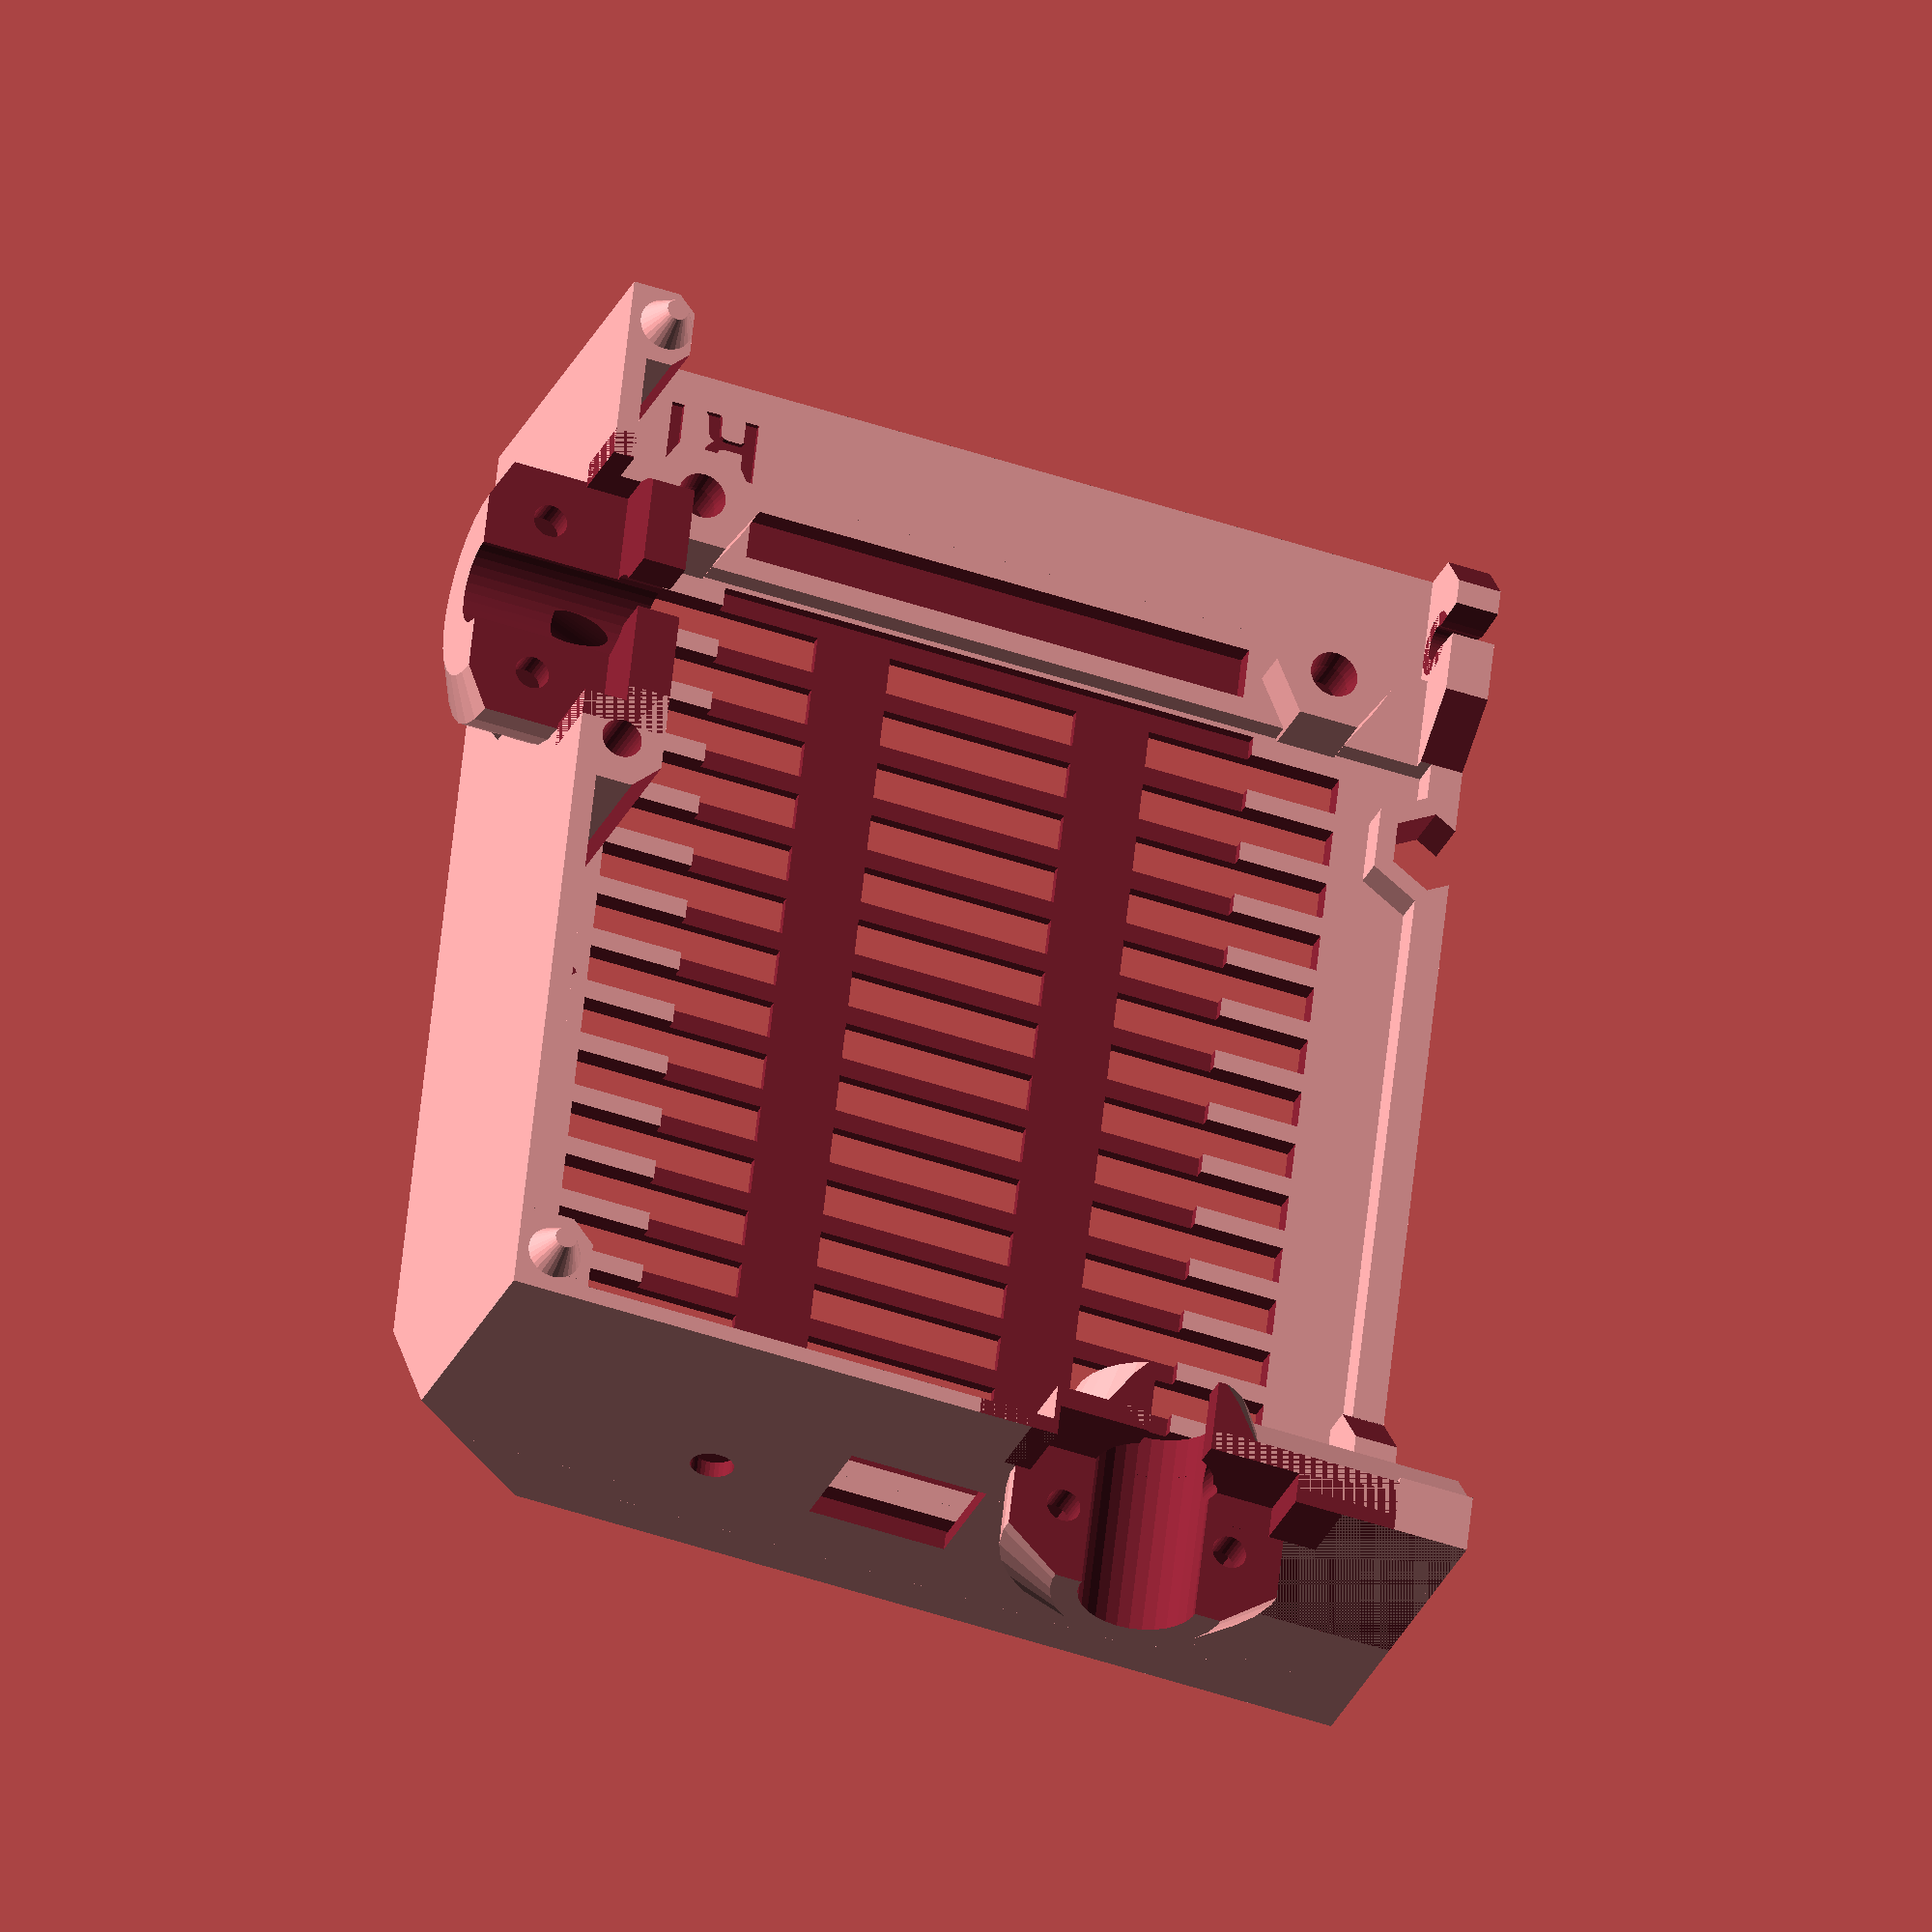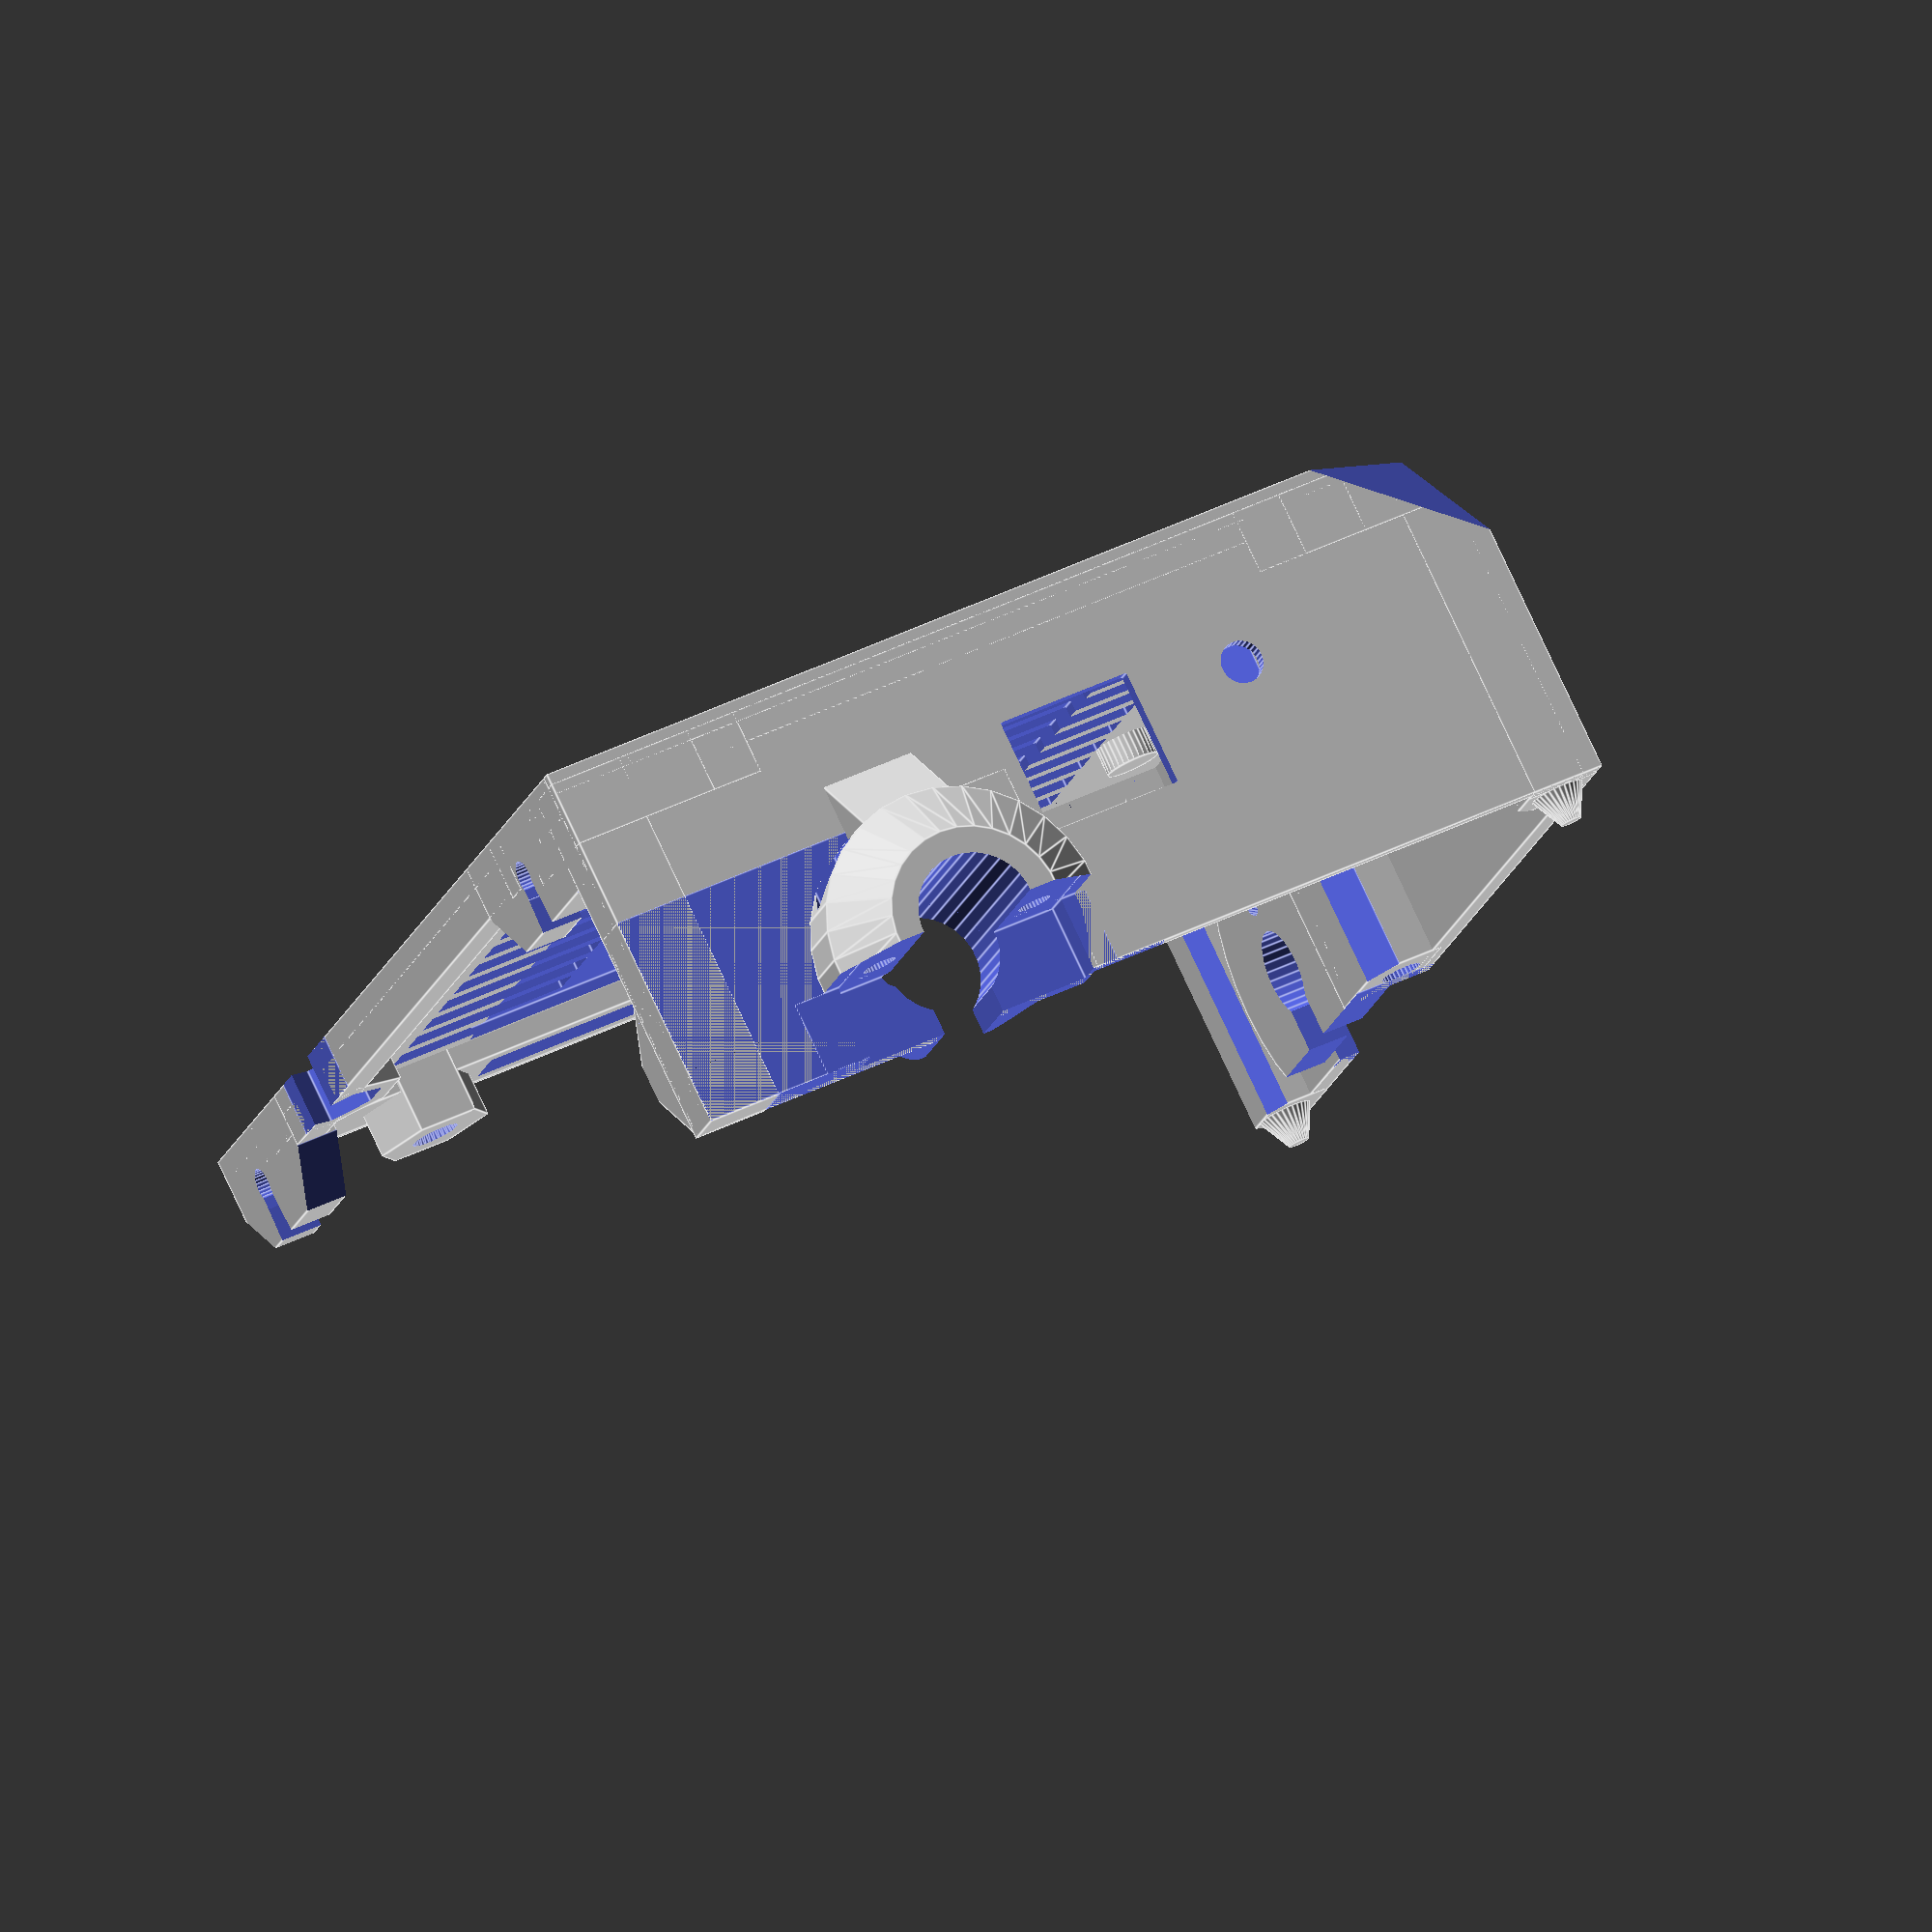
<openscad>
// PRUSA iteration4
// RAMBo base
// GNU GPL v3
// Josef Průša <iam@josefprusa.cz> and contributors
// http://www.reprap.org/wiki/Prusa_Mendel
// http://prusamendel.org


// main body
module main_body()
{
  
    // side panel
    cube([118.5,92,2]);  

    // upper panel
    cube([1.5,92,35]);  
    // rear panel
    translate( [0,90,0]) cube([105.5,2,35]);  
    
    // upper panel frame reinforcement
    translate([0,0,1]) cube([5.5,7,34]);  

    // side panel reinforcement
    translate([0,0,1]) cube([9,92,3]);  
    translate([98,0,0]) cube([9,92,4]); 
    
    // raspberry
    translate([21,81,0]) cylinder( h = 4.5,r = 2.5,$fn=30);   
    translate([21+58,81,0]) cylinder( h = 4.5,r = 2.5,$fn=30); 
   
   // heatbed cable mounting reinforcement
    translate([63,86.0,0.5]) cube([15,5,34.5]); 
    translate([75,99,28]) rotate([90,0,0]) cylinder(h=15,r=13,$fn=30); 
    translate([75,101,28]) rotate([90,0,0]) cylinder(h=2,r1=9,r2=13,$fn=30); 
    translate([70.3,88,13.2]) rotate([-45,0,0]) cube([9.5,5,9]); 
    translate([70.3,84,16.2]) rotate([-45,0,0]) cube([9.5,8,5]); 


   

    difference()
    {
        // bottom side reinforcement    
        translate([98,86,0]) cube([7.5,6,35]); 
        translate([96,79,0]) rotate([0,0,45]) cube([7.5,6,36]); 
    }
    translate([0,85,0]) cube([5.5,7,35]); 

    // screw mounting block
    translate([54,84,0]) cube([11,7,35]);  

    // frame side panel
    translate([20,0,0]) cube([80,3,5]);  

    // RAMBo mounting holes
    translate([102.5,14,1]) rotate([0,0,90]) cylinder( h = 7,r = 5.5,$fn=6); 
    translate([102.5,75,1]) rotate([0,0,90]) cylinder( h = 7,r = 5.5,$fn=6); 
    translate([7.5,14,1]) cylinder( h = 7,r = 5.5,$fn=6); 
    translate([7.5,75,1]) cylinder( h = 7,r = 5.5,$fn=6); 

    // corners reinforcement
    translate([0,75,1]) cube([13,16,6]);  
    translate([0,70.25,1]) cube([7.5,11,6]); 
    translate([0,7.75,1]) cube([7.5,11,6]); 
    translate([0,0,1]) cube([13,14,6]); 

    // frame mounting screw blocks
    //upper
    translate([1,0,0]) cube([28,4,10]);  
    translate([18.45,0,0]) cube([3,4,5.5] ); 

    //lower
    translate([98,0,0]) cube([20.5,4,10]); 

    // door closing corner
    translate([102,88.5,35]) cylinder( h = 3,r1=2.5,r2=1,$fn=30);   

    // doors pin upper
    translate([2,85,31]) cube([6,7,4] ); 
    translate([4,88.5,35]) cylinder( h = 3,r1=2.5,r2=1,$fn=30);   

    // x-axis cables entry hole body
    translate([89,2,0]) cylinder( h = 5,r = 6,$fn=6);   
    
    // extruder cable holder
    translate([0,0,15]) cube([5,40,20]);  
    translate([5,28,28]) rotate([0,90,0]) cylinder(h=5,r1=10,r2=8,$fn=30);  
    difference()
    {
        translate([-2,0,28]) rotate([0,45,0]) cube([9.8,25,9.8]);  
        translate([-5,-5,15]) cube([5,40,20]);  
        translate([10,-5,15]) cube([5,40,20]);  
    }
    translate([-6,28,28]) rotate([0,90,0]) cylinder(h=6,r=13,$fn=30);  
    translate([-10,28,28]) rotate([0,90,0]) cylinder(h=4,r1=8,r2=13,$fn=30);  
    
    difference()
    {
        translate([-5.5,23.5,16]) rotate([0,45,0]) cube([8,9,8]);  
        translate([1,0,10]) cube([5,40,20]); 
    }
}

 
module ventilation_holes()
{
     for ( i = [-5 : 8] )
        {
            translate([46 + (i*5.5),10.5,-1]) cube([3.65,19+49.0,1.2]);
            translate([46 + (i*5.5),10.5,-1]) cube([3.65,18,10]);
            translate([46 + (i*5.5),10.5+25,-1]) cube([3.65,18,10]);
            translate([46 + (i*5.5),10.5+50,-1]) cube([3.65,18,10]);
        }
}


module cutouts(){
    
    
    // extruder cable holder
    translate([1.5,7,14.8]) rotate([0,45,0]) cube([3,40,5]); 
    translate([-20,28,28]) rotate([0,90,0]) cylinder( h = 40,r = 5.5,$fn=30); 
    translate([-15,7,35]) cube([30,40,15]); 
    translate([-15,25,30]) cube([30,6,8]); 
    
    translate([-15,12,28]) cube([15,30,8]); 
    translate([-12,16.5,28]) cube([15,23,8]); 
    translate([-3,28,28]) rotate([35,90,0]) cylinder( h = 24,r = 1.6,$fn=30); 
    
    translate([-2.7,20.0,22]) rotate([0,0,90]) cylinder( h = 10,r = 1.6,$fn=30); 
    translate([-2.7,20.0,12]) rotate([0,0,90]) cylinder( h = 13,r = 3.1,$fn=6); 
    translate([-2.7,36,10]) rotate([0,0,90]) cylinder( h = 33,r = 1.6,$fn=30); 
    translate([-2.7,36,12]) rotate([0,0,90]) cylinder( h = 13,r = 3.1,$fn=6); 
    
    // side     
    translate([12,19,1]) cube([85.5,51,3]);   

    // RAMBo M3 screws
    translate([7.5,14,-1]) cylinder( h = 10,r = 1.9,$fn=30);  
    translate([102.5,14,-1]) cylinder( h = 10,r = 1.9,$fn=30);  
    translate([102.5,75,-1]) cylinder( h = 10,r = 1.9,$fn=30);  
    translate([7.5,75,-1]) cylinder( h = 10,r = 1.9,$fn=30);     

    translate([7.5,14,6]) cylinder( h = 3,r1 = 1.9,r2=2.4,$fn=30);  
    translate([102.5,14,6]) cylinder( h = 3,r1 = 1.9,r2=2.4,$fn=30);  
    translate([102.5,75,6]) cylinder( h = 3,r1 = 1.9,r2=2.4,$fn=30);  
    translate([7.5,75,6]) cylinder( h = 3,r1 = 1.9,r2=2.4,$fn=30);     

    translate([2,0,0])ventilation_holes();
    
    // frame mounting screws
    //upper    
    translate([18.5,-2,15.6]) rotate([0,45,0]) cube([15,10,10] );     
    translate([16.5,8,5]) rotate([90,0,0]) cylinder( h = 10,r = 1.6,$fn=30);   
    translate([16.5,9,5]) rotate([90,0,0]) cylinder( h = 5,r = 3,$fn=30);   
    translate([15.15,-2,5]) cube([2.7,15,10] ); 
    translate([15.1,-2,7]) rotate([0,5,0]) cube([2.8,15,10] ); 
    translate([15.1,-2,7]) rotate([0,-5,0]) cube([2.8,15,10] ); 


    //lower
    translate([110.5,9,5]) rotate([90,0,0]) cylinder( h = 10,r = 1.6,$fn=30);   
    translate([110.5,9,5]) rotate([90,0,0]) cylinder( h = 5,r = 3,$fn=30);       
    translate([118.5,-2,6]) rotate([0,-45,0]) cube([5,15,15] ); 
    translate([94.5,-2,8.5]) rotate([0,45,0]) cube([5,8,15] ); 
    translate([0,-2,-5]) cube([120,15,5] ); 
    translate([109.15,-2,5]) cube([2.7,15,10] ); 
    translate([109.3,-2,6.5]) rotate([0,5,0]) cube([2.5,15,10] ); 
    translate([109.2,-2,6.5]) rotate([0,-5,0]) cube([2.5,15,10] ); 

    // USB connector hole
    translate([-1,41.5,11]) cube([5.5,13,11]);  

    // reset button
    translate([-2,65,14]) rotate([0,90,0]) cylinder( h = 10,r = 2,$fn=30);  

    // door closing screw
    translate([58.5,88,-1]) cylinder( h = 43,r = 1.9,$fn=30);  



    // new heatbed cable holder
    translate([75,105,28]) rotate([90,90,0]) cylinder(h=30,r=4.0,$fn=30); 
    translate([67,95,15.5]) rotate([0,0,0]) cylinder(h=10,r=3.2,$fn=6); 
    translate([83,95,15.5]) rotate([0,0,0]) cylinder(h=10,r=3.2,$fn=6); 
    translate([67,95,14]) rotate([0,0,0]) cylinder(h=15,r=1.6,$fn=30); 
    translate([83,95,14]) rotate([0,0,0]) cylinder(h=15,r=1.6,$fn=30);
    translate([60,92,28]) cube([30,13,14]);  
    translate([60,80,35]) cube([30,13,14]);
    translate([72.5,80,30]) cube([5,13,14]);
    translate([75,92,25]) rotate([120,0,0]) cylinder(h=25,r=1.6,$fn=30);
    translate([62.5,88,28]) cube([25,15,14]);

    // nut traps HEX  
    translate([7.5,14,-1]){
    cylinder( h = 4,r = 3.2,$fn=6);  
    rotate([0,0,0]) resize([0,2,0]) cylinder( h = 4,r = 3.5,$fn=6);  
    rotate([0,0,60]) resize([0,2,0]) cylinder( h = 4,r = 3.5,$fn=6);  
    rotate([0,0,120]) resize([0,2,0]) cylinder( h = 4,r = 3.5,$fn=6);  
    }

    translate([102.5,14,-1]){
    cylinder( h = 4,r = 3.2,$fn=6);  
    rotate([0,0,0]) resize([0,2,0]) cylinder( h = 4,r = 3.5,$fn=6);  
    rotate([0,0,60]) resize([0,2,0]) cylinder( h = 4,r = 3.5,$fn=6);  
    rotate([0,0,120]) resize([0,2,0]) cylinder( h = 4,r = 3.5,$fn=6);  
    }

    translate([102.5,75,-1]){
    cylinder( h = 4,r = 3.2,$fn=6);  
    rotate([0,0,0]) resize([0,2,0]) cylinder( h = 4,r = 3.5,$fn=6);  
    rotate([0,0,60]) resize([0,2,0]) cylinder( h = 4,r = 3.5,$fn=6);  
    rotate([0,0,120]) resize([0,2,0]) cylinder( h = 4,r = 3.5,$fn=6);  
    }

    translate([7.5,75,-1]){
    cylinder( h = 4,r = 3.2,$fn=6);  
    rotate([0,0,0]) resize([0,2,0]) cylinder( h = 4,r = 3.5,$fn=6);  
    rotate([0,0,60]) resize([0,2,0]) cylinder( h = 4,r = 3.5,$fn=6);  
    rotate([0,0,120]) resize([0,2,0]) cylinder( h = 4,r = 3.5,$fn=6);  
    }

    translate([7.5,14,-1]) cylinder( h = 1.5,r1 = 6,r2=3.2,$fn=6);  
    translate([102.5,14,-1]) cylinder( h = 1.5,r1 = 6,r2=3.2,$fn=6);  
    translate([102.5,75,-1]) cylinder( h = 1.5,r1 = 6,r2=3.2,$fn=6);  
    translate([7.5,75,-1]) cylinder( h = 1.5,r1 = 6,r2=3.2,$fn=6);  
    translate([58.5,88,-1]) cylinder( h = 4,r = 3.2,$fn=30);   

    // door closing corners
    translate([8,80,28]) rotate([0,0,45]) cube([5,5,10] ); 
    translate([106,81,4]) rotate([0,0,45]) cube([5,5,40] ); 

    // inner edges cutout
    translate([54,79.5,2]) rotate([0,0,45]) cube([5,5,50] ); 
    translate([6,80,7]) rotate([0,0,45]) cube([5,5,24] ); 

    // x axis cable hole
    translate([89,2,-1]) cylinder( h = 10,r = 4,$fn=6);   
    translate([80,-5,-1]) cube([15,5,10] ); 

    // large corner coutout
    translate([-27,80,-54]) rotate([50,0,45]) cube([50,50,50] ); 
    translate([137.5,60,-10]) rotate([0,0,45]) cube([50,50,50] ); 
}

  


module RAMBo_base()
{
    difference()
    {
            difference()
            {
                main_body();
                cutouts();
            }
            
            //BottomCubic();
            translate([14.5,10,-2]) cube([4,24,10]); 
            translate([16.5,10,-2]) cylinder( h = 20,r = 2,$fn=30);  
            translate([16.5,34,-2]) cylinder( h = 20,r = 2,$fn=30);  
            
            // lightening slots
            translate([100,21,2] ) cube([5,48,5]);     
            translate([3,21,2] ) cube([4.5,48,5]);     

            translate([115,68,1.5]) rotate([0,0,90]) linear_extrude(height = 0.8) 
            {text("R1",font = "helvetica:style=Bold",size=6,center=true); }    
    }
}





RAMBo_base();










</openscad>
<views>
elev=28.9 azim=276.3 roll=339.6 proj=o view=wireframe
elev=100.8 azim=286.0 roll=205.0 proj=o view=edges
</views>
